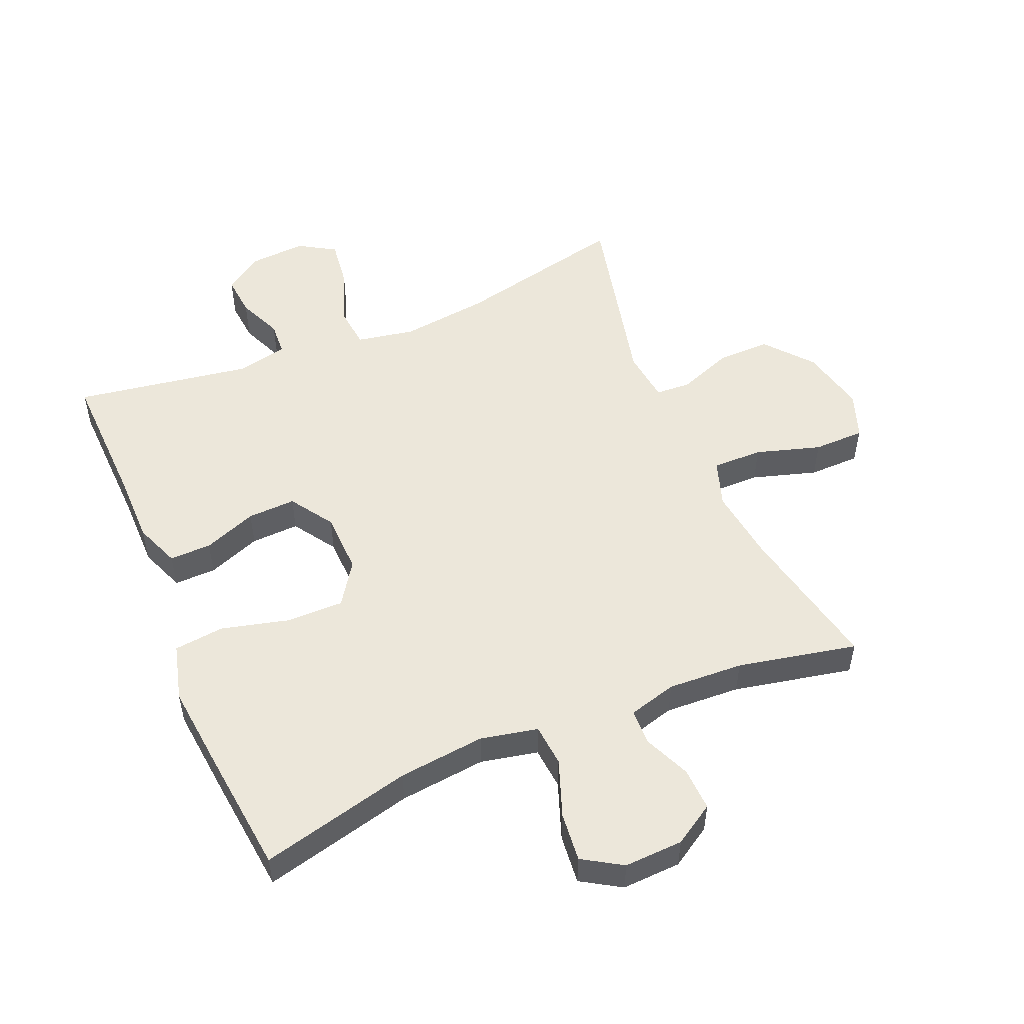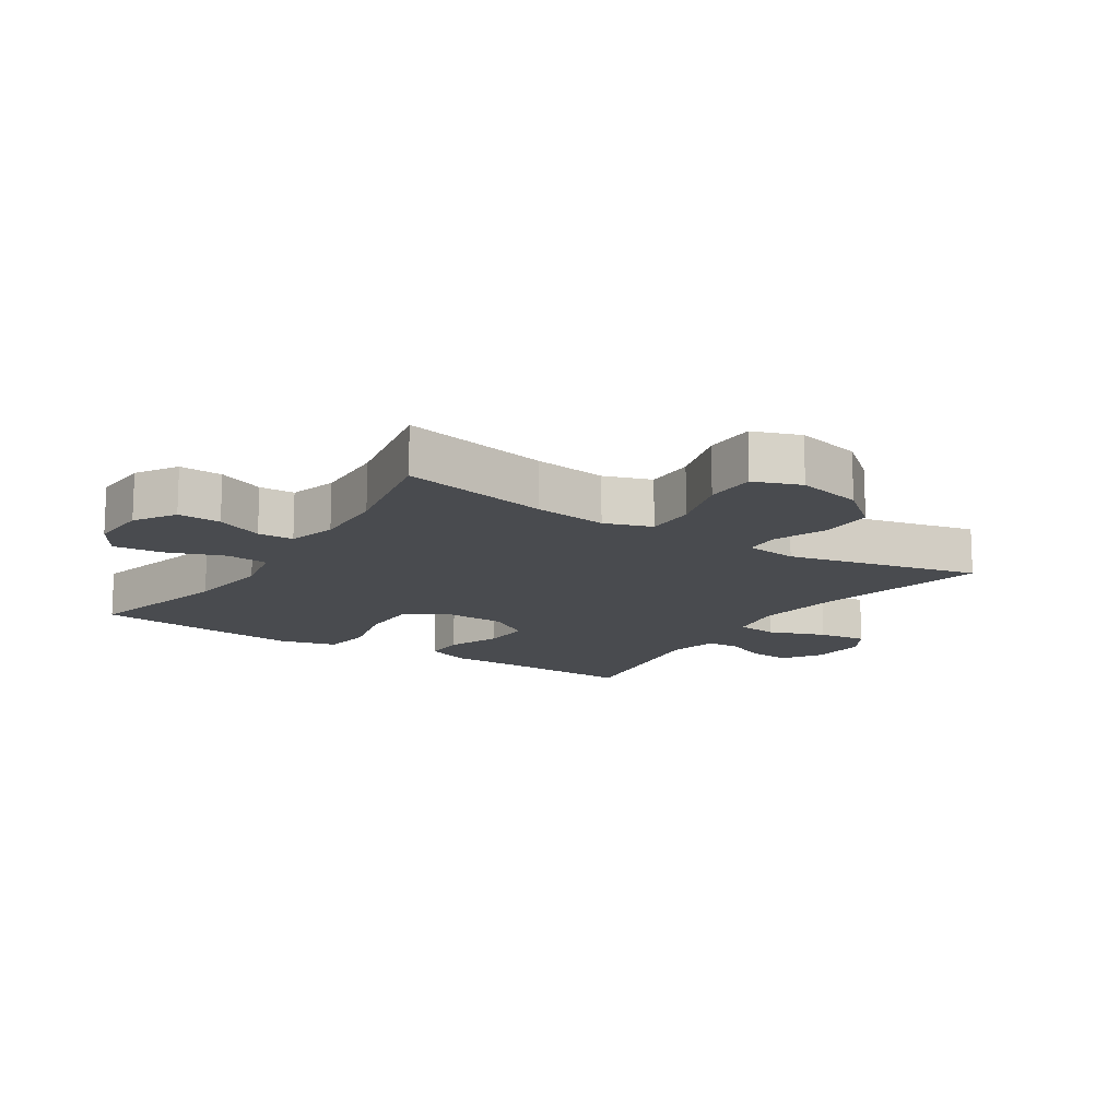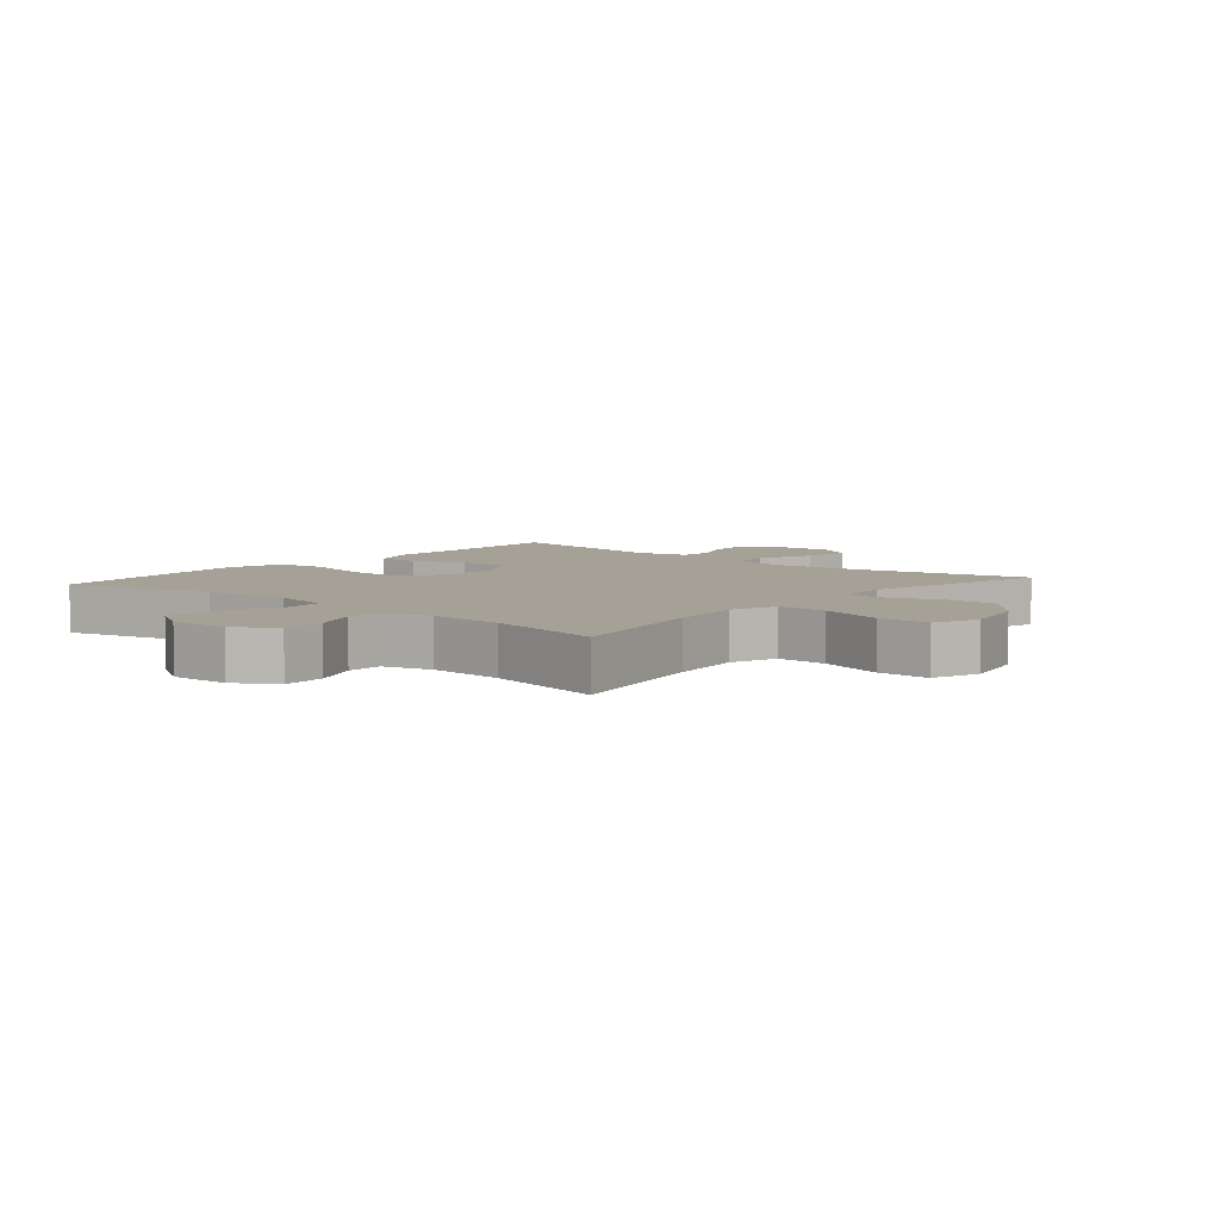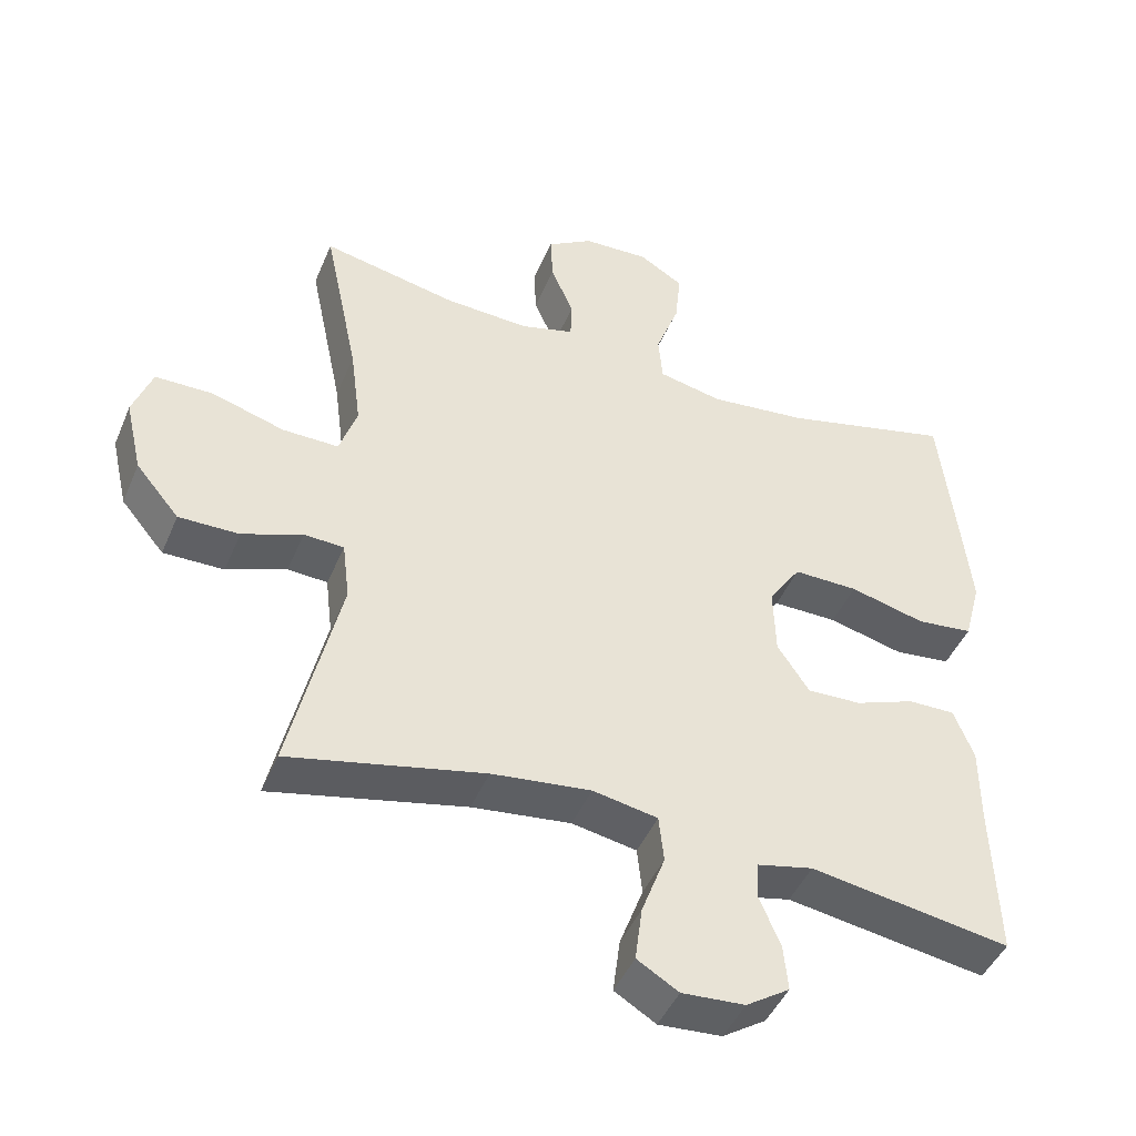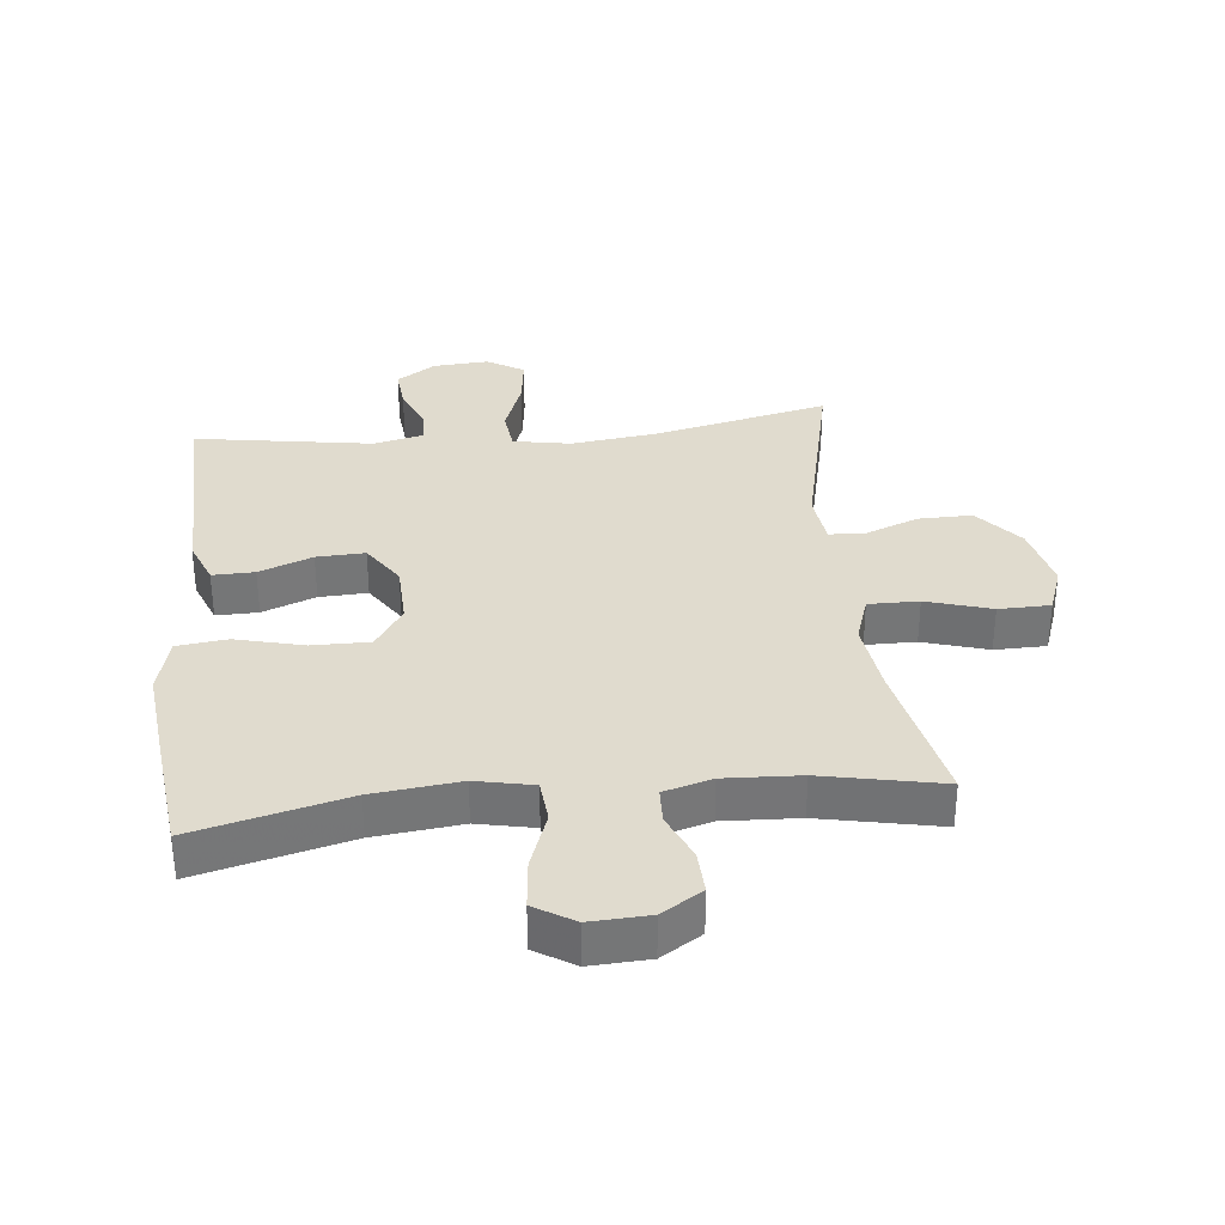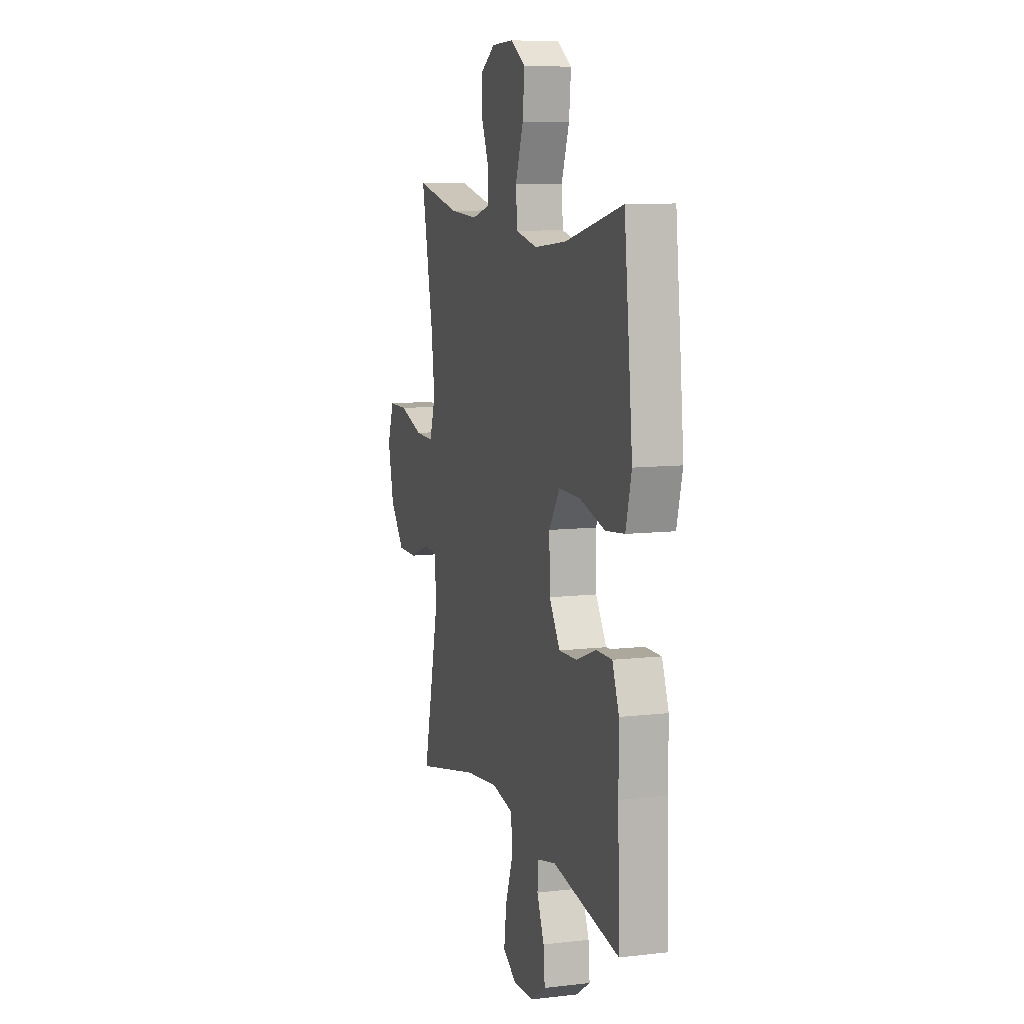
<metadata>
{"format":"obj","ext":"obj","renderer":"f3d","projection":"perspective","resolution":1024,"background":"white","views":[{"elev":52.2,"azim":-22.9,"up":"+Y"},{"elev":-14.0,"azim":56.9,"up":"+Y"},{"elev":6.1,"azim":40.6,"up":"+Y"},{"elev":-45.3,"azim":157.9,"up":"+Z"},{"elev":33.7,"azim":-6.1,"up":"+Y"},{"elev":9.4,"azim":-106.9,"up":"+Z"}]}
</metadata>
<code>
v -0.5 0.07 -0.5
v -0.493 0.07 -0.284
v -0.493 0.07 -0.171
v -0.465 0.07 -0.1
v -0.399 0.07 -0.101
v -0.315 0.07 -0.133
v -0.239 0.07 -0.136
v -0.194 0.07 -0.068
v -0.191 0.07 0.029
v -0.236 0.07 0.096
v -0.327 0.07 0.095
v -0.433 0.07 0.068
v -0.512 0.07 0.077
v -0.536 0.07 0.167
v -0.522 0.07 0.302
v -0.5 0.07 0.5
v -0.261 0.07 0.441
v -0.124 0.07 0.426
v -0.034 0.07 0.445
v -0.028 0.07 0.512
v -0.061 0.07 0.602
v -0.069 0.07 0.68
v -0.007 0.07 0.718
v 0.086 0.07 0.714
v 0.15 0.07 0.674
v 0.147 0.07 0.606
v 0.115 0.07 0.532
v 0.117 0.07 0.476
v 0.193 0.07 0.455
v 0.312 0.07 0.461
v 0.5 0.07 0.5
v 0.451 0.07 0.265
v 0.436 0.07 0.149
v 0.461 0.07 0.075
v 0.54 0.07 0.076
v 0.642 0.07 0.107
v 0.723 0.07 0.106
v 0.75 0.07 0.032
v 0.726 0.07 -0.072
v 0.665 0.07 -0.145
v 0.58 0.07 -0.144
v 0.496 0.07 -0.112
v 0.44 0.07 -0.115
v 0.43 0.07 -0.198
v 0.5 0.07 -0.5
v 0.227 0.07 -0.439
v 0.088 0.07 -0.422
v -0.003 0.07 -0.439
v -0.01 0.07 -0.505
v 0.023 0.07 -0.594
v 0.033 0.07 -0.671
v -0.025 0.07 -0.706
v -0.113 0.07 -0.7
v -0.174 0.07 -0.66
v -0.168 0.07 -0.595
v -0.138 0.07 -0.525
v -0.141 0.07 -0.473
v -0.22 0.07 -0.455
v -0.5 0 -0.5
v -0.493 0 -0.284
v -0.493 0 -0.171
v -0.465 0 -0.1
v -0.399 0 -0.101
v -0.315 0 -0.133
v -0.239 0 -0.136
v -0.194 0 -0.068
v -0.191 0 0.029
v -0.236 0 0.096
v -0.327 0 0.095
v -0.433 0 0.068
v -0.512 0 0.077
v -0.536 0 0.167
v -0.522 0 0.302
v -0.5 0 0.5
v -0.261 0 0.441
v -0.124 0 0.426
v -0.034 0 0.445
v -0.028 0 0.512
v -0.061 0 0.602
v -0.069 0 0.68
v -0.007 0 0.718
v 0.086 0 0.714
v 0.15 0 0.674
v 0.147 0 0.606
v 0.115 0 0.532
v 0.117 0 0.476
v 0.193 0 0.455
v 0.312 0 0.461
v 0.5 0 0.5
v 0.451 0 0.265
v 0.436 0 0.149
v 0.461 0 0.075
v 0.54 0 0.076
v 0.642 0 0.107
v 0.723 0 0.106
v 0.75 0 0.032
v 0.726 0 -0.072
v 0.665 0 -0.145
v 0.58 0 -0.144
v 0.496 0 -0.112
v 0.44 0 -0.115
v 0.43 0 -0.198
v 0.5 0 -0.5
v 0.227 0 -0.439
v 0.088 0 -0.422
v -0.003 0 -0.439
v -0.01 0 -0.505
v 0.023 0 -0.594
v 0.033 0 -0.671
v -0.025 0 -0.706
v -0.113 0 -0.7
v -0.174 0 -0.66
v -0.168 0 -0.595
v -0.138 0 -0.525
v -0.141 0 -0.473
v -0.22 0 -0.455
f 54 55 56
f 53 54 56
f 52 53 56
f 51 52 56
f 50 51 56
f 49 50 56
f 48 49 56 57
f 44 45 46
f 43 44 46 47
f 40 41 42
f 39 40 42
f 38 39 42
f 37 38 42
f 36 37 42
f 35 36 42
f 34 35 42 43
f 43 47 48
f 34 43 48
f 33 34 48
f 30 31 32
f 48 57 58
f 33 48 58
f 32 33 58
f 30 32 58
f 29 30 58
f 25 26 27
f 24 25 27
f 23 24 27
f 22 23 27
f 21 22 27
f 20 21 27
f 15 16 17
f 14 15 17
f 13 14 17
f 12 13 17
f 11 12 17
f 10 11 17 18
f 9 10 18 19
f 4 5 6
f 3 4 6
f 2 3 6
f 2 6 7
f 1 2 7
f 58 1 7
f 28 29 58
f 19 20 27 28
f 8 9 19 28
f 8 28 58
f 7 8 58
f 114 113 112
f 114 112 111
f 114 111 110
f 114 110 109
f 114 109 108
f 114 108 107
f 115 114 107 106
f 104 103 102
f 105 104 102 101
f 100 99 98
f 100 98 97
f 100 97 96
f 100 96 95
f 100 95 94
f 100 94 93
f 101 100 93 92
f 106 105 101
f 106 101 92
f 106 92 91
f 90 89 88
f 116 115 106
f 116 106 91
f 116 91 90
f 116 90 88
f 116 88 87
f 85 84 83
f 85 83 82
f 85 82 81
f 85 81 80
f 85 80 79
f 85 79 78
f 75 74 73
f 75 73 72
f 75 72 71
f 75 71 70
f 75 70 69
f 76 75 69 68
f 77 76 68 67
f 64 63 62
f 64 62 61
f 64 61 60
f 65 64 60
f 65 60 59
f 65 59 116
f 116 87 86
f 86 85 78 77
f 86 77 67 66
f 116 86 66
f 116 66 65
f 1 59 60 2
f 2 60 61 3
f 3 61 62 4
f 4 62 63 5
f 5 63 64 6
f 6 64 65 7
f 7 65 66 8
f 8 66 67 9
f 9 67 68 10
f 10 68 69 11
f 11 69 70 12
f 12 70 71 13
f 13 71 72 14
f 14 72 73 15
f 15 73 74 16
f 16 74 75 17
f 17 75 76 18
f 18 76 77 19
f 19 77 78 20
f 20 78 79 21
f 21 79 80 22
f 22 80 81 23
f 23 81 82 24
f 24 82 83 25
f 25 83 84 26
f 26 84 85 27
f 27 85 86 28
f 28 86 87 29
f 29 87 88 30
f 30 88 89 31
f 31 89 90 32
f 32 90 91 33
f 33 91 92 34
f 34 92 93 35
f 35 93 94 36
f 36 94 95 37
f 37 95 96 38
f 38 96 97 39
f 39 97 98 40
f 40 98 99 41
f 41 99 100 42
f 42 100 101 43
f 43 101 102 44
f 44 102 103 45
f 45 103 104 46
f 46 104 105 47
f 47 105 106 48
f 48 106 107 49
f 49 107 108 50
f 50 108 109 51
f 51 109 110 52
f 52 110 111 53
f 53 111 112 54
f 54 112 113 55
f 55 113 114 56
f 56 114 115 57
f 57 115 116 58
f 58 116 59 1

</code>
